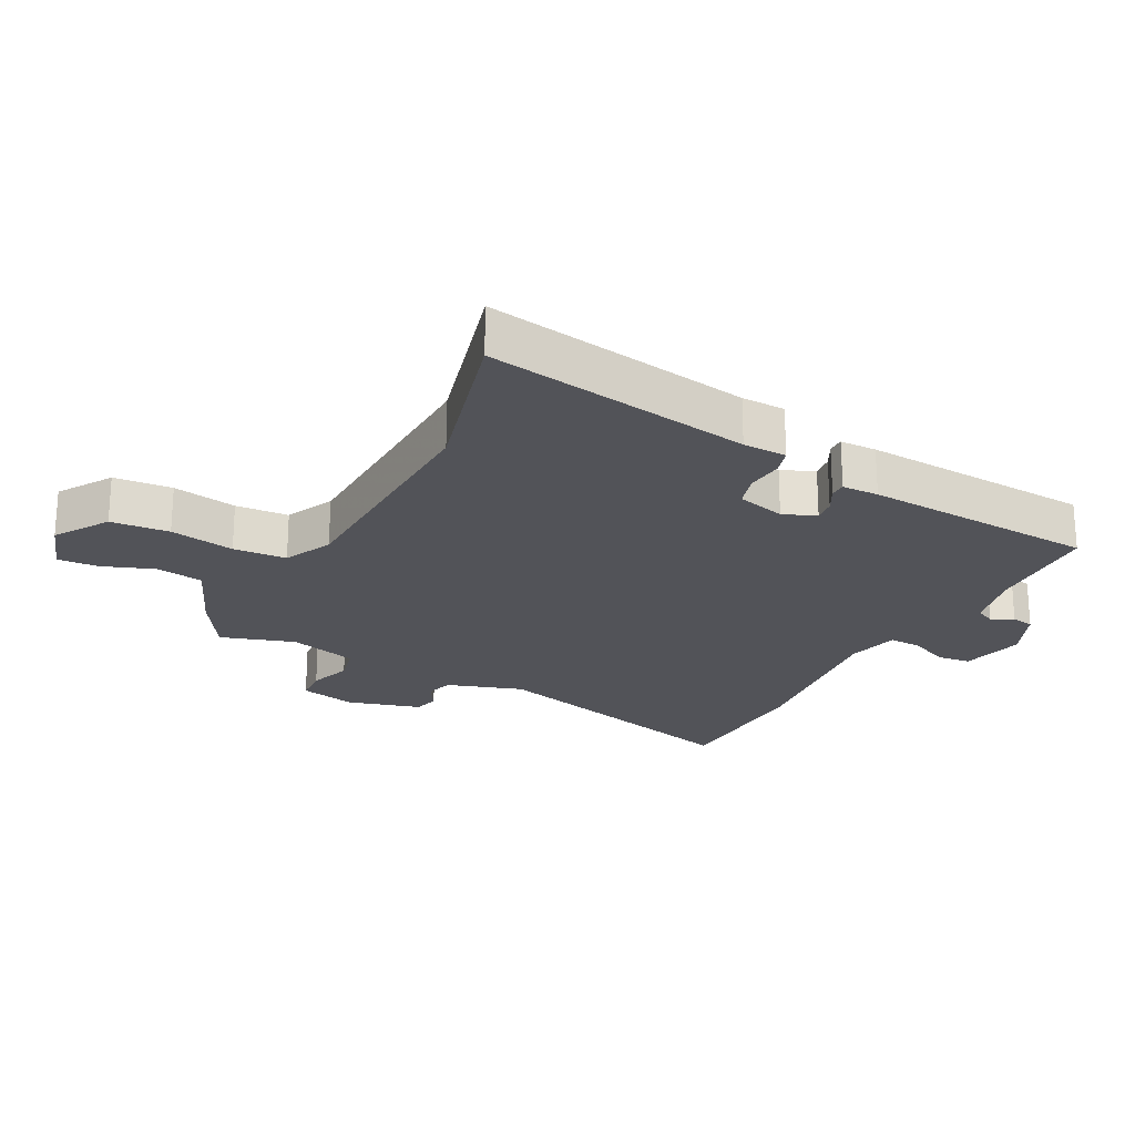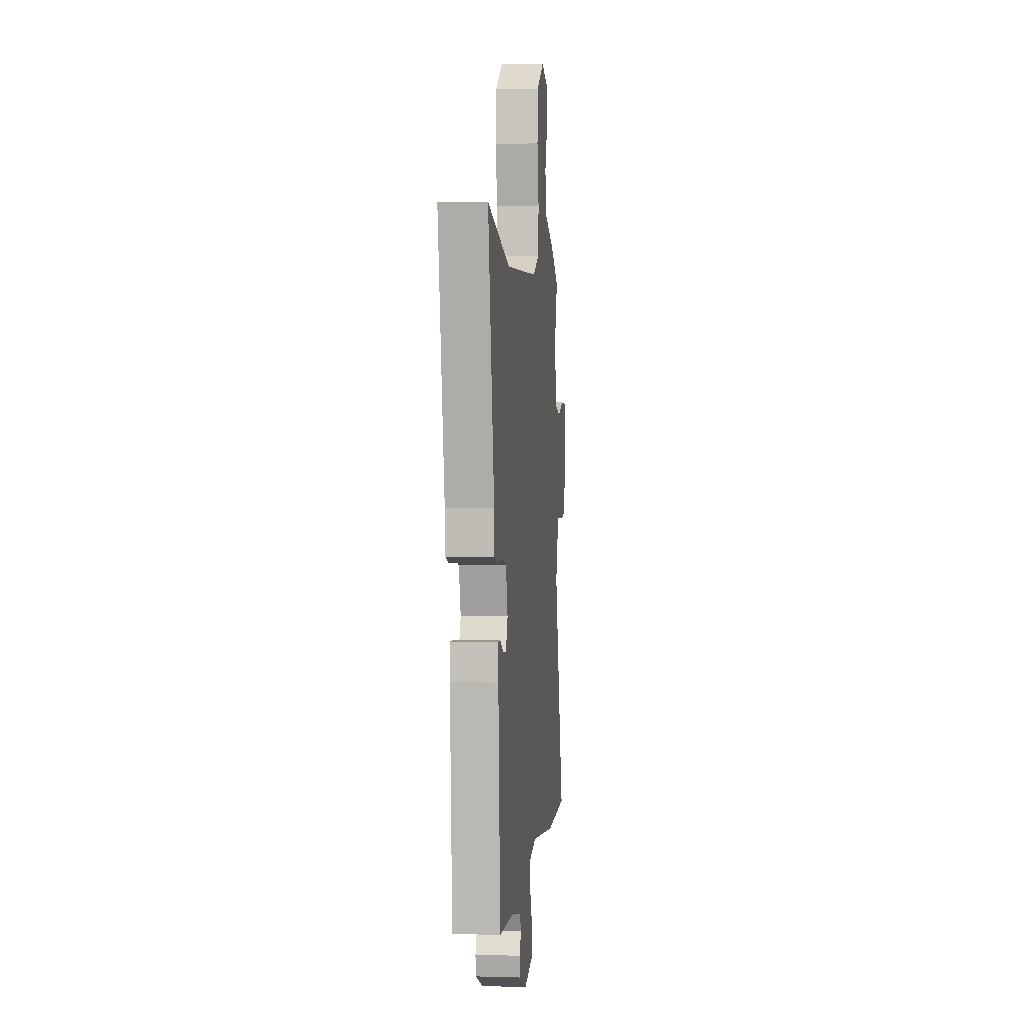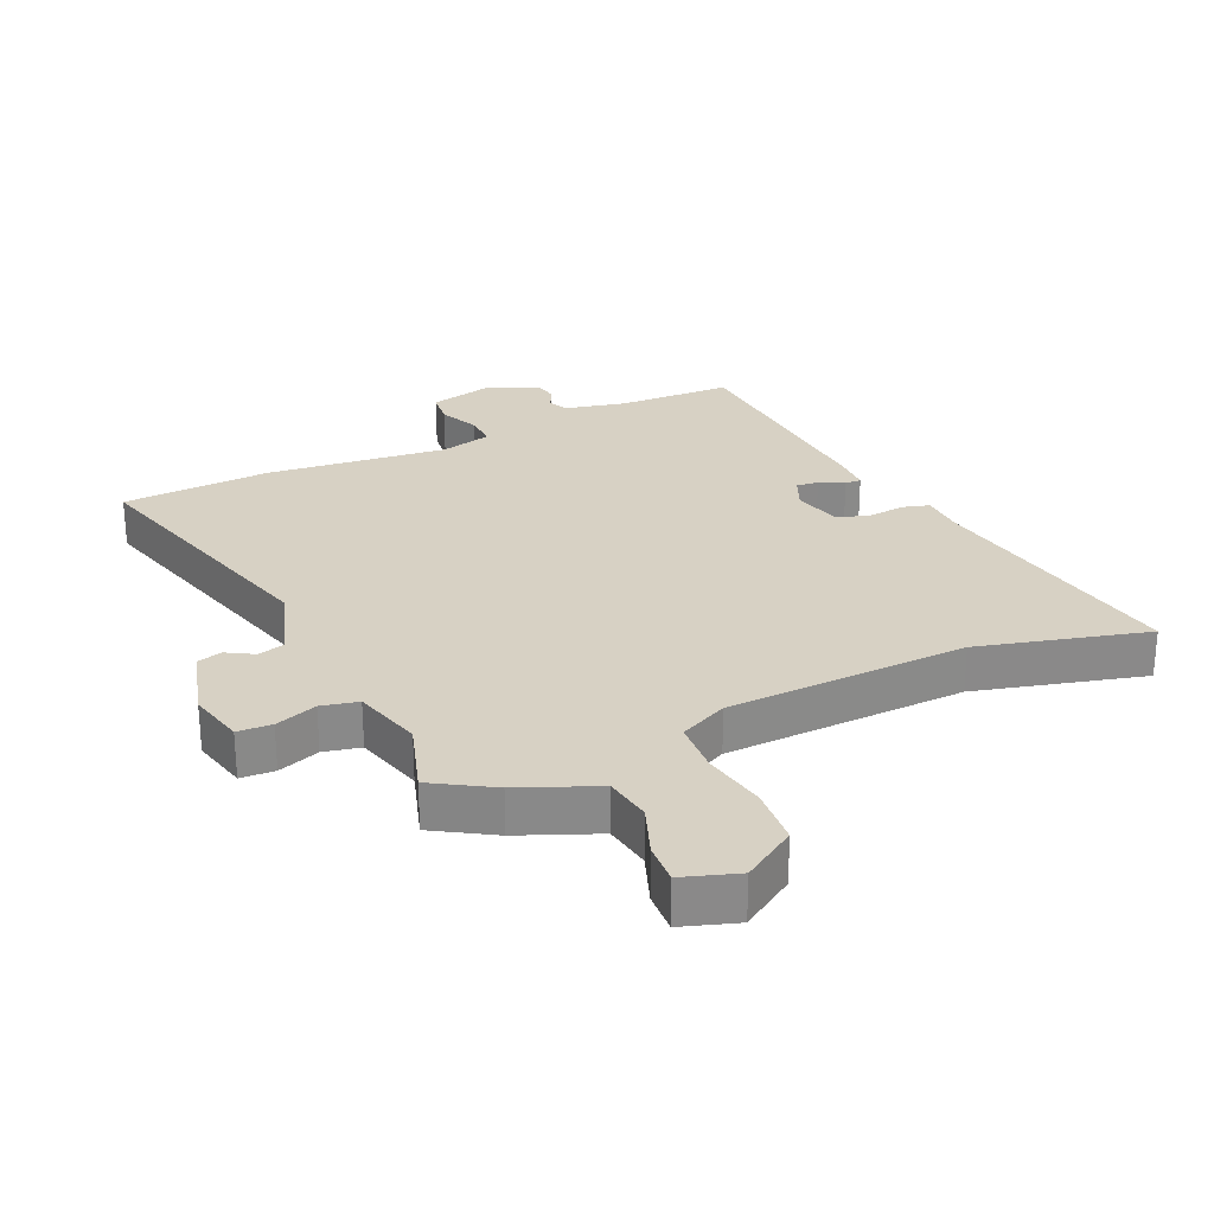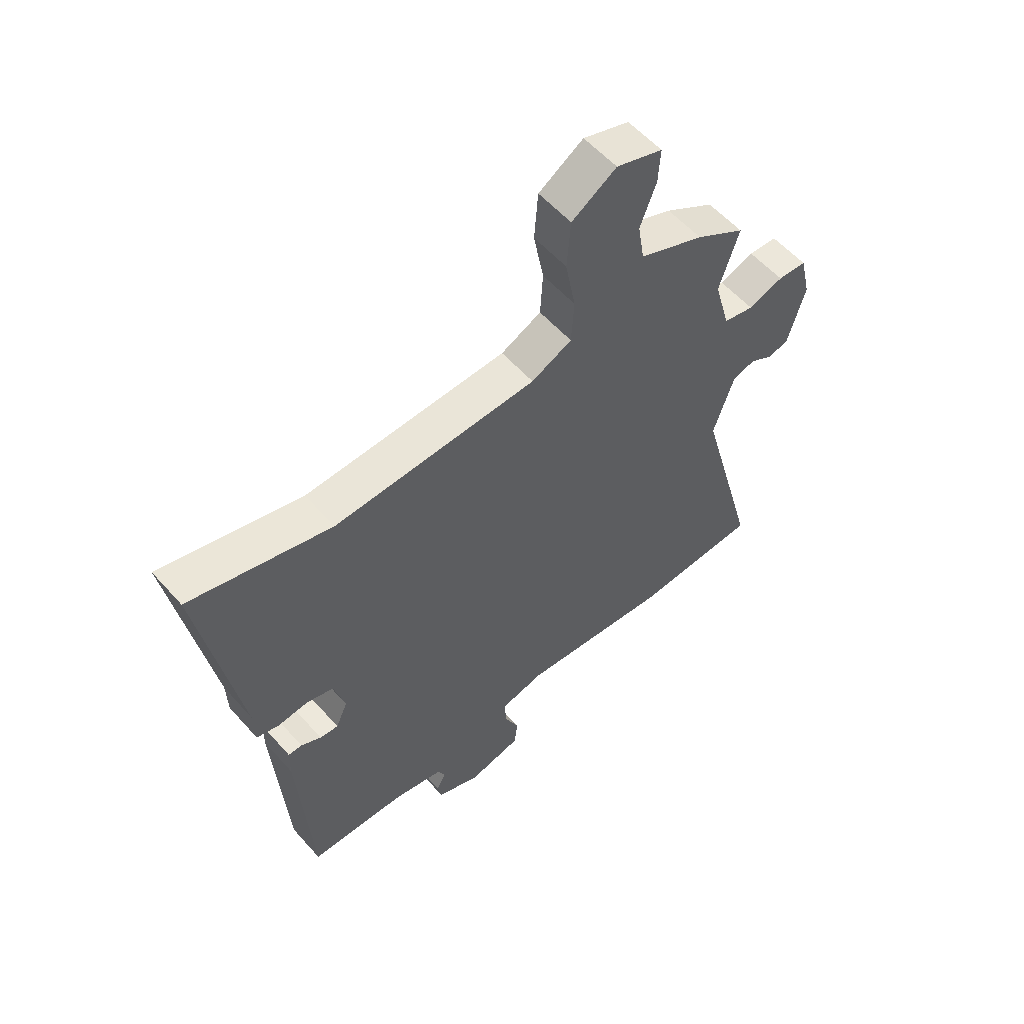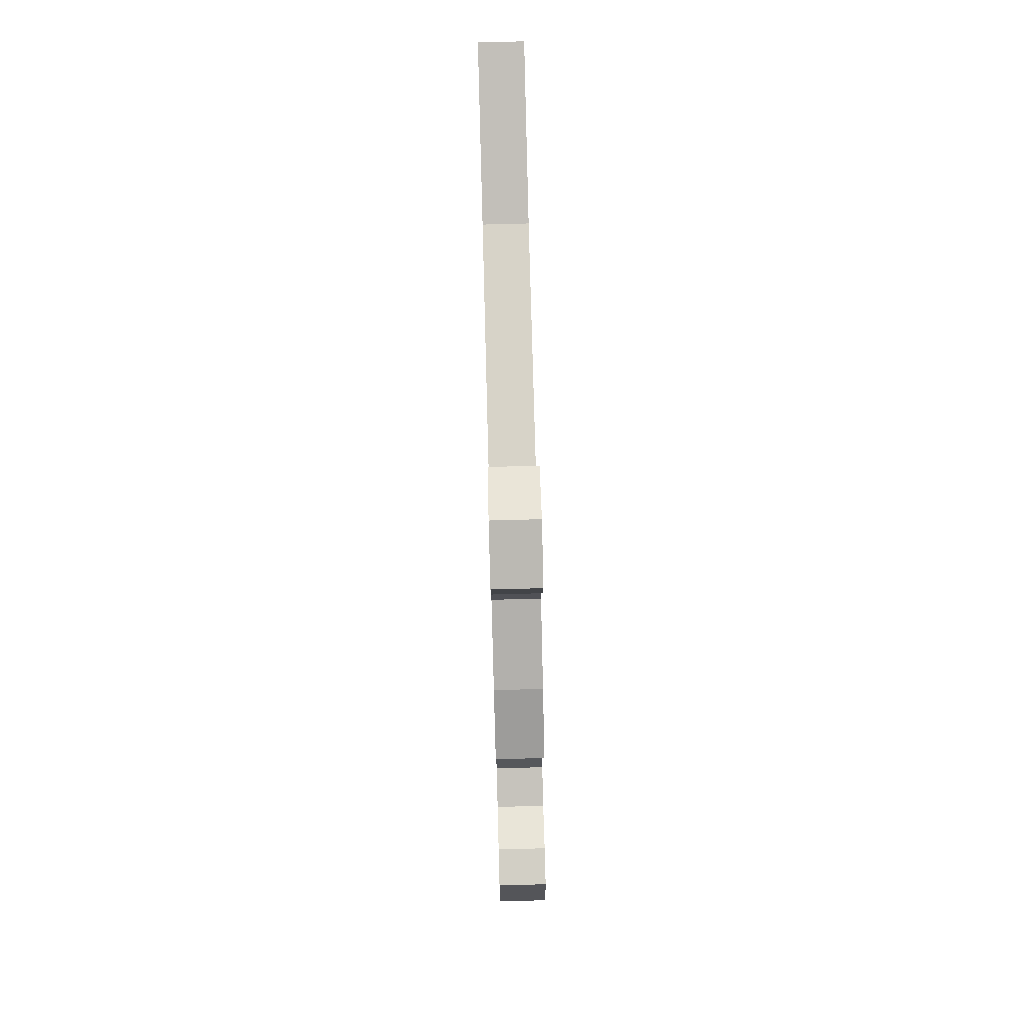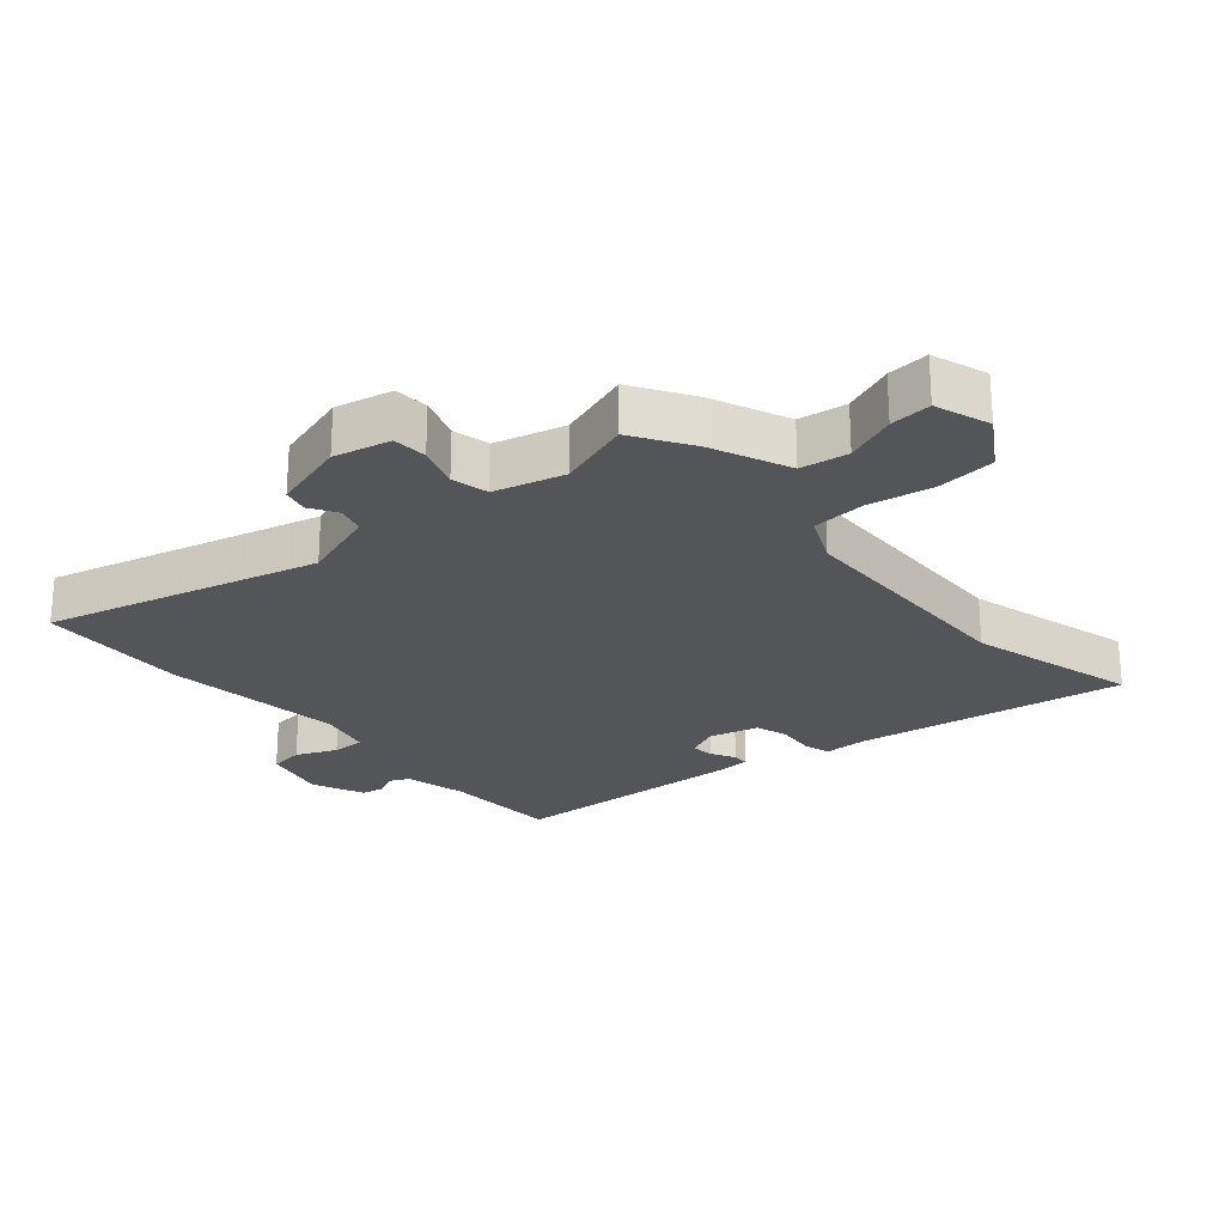
<metadata>
{"format":"obj","ext":"obj","renderer":"f3d","projection":"perspective","resolution":1024,"background":"white","views":[{"elev":-22.7,"azim":62.5,"up":"+Y"},{"elev":2.1,"azim":96.1,"up":"+Z"},{"elev":27.1,"azim":-24.6,"up":"+Y"},{"elev":57.0,"azim":139.0,"up":"+Z"},{"elev":78.6,"azim":-91.5,"up":"+Z"},{"elev":-24.6,"azim":-48.6,"up":"+Y"}]}
</metadata>
<code>
v -0.378 0.07 -0.506
v -0.613 0.07 -0.494
v -0.497 0.07 -0.067
v -0.536 0.07 0.053
v -0.579 0.07 0.065
v -0.621 0.07 0.04
v -0.661 0.07 0.05
v -0.694 0.07 0.167
v -0.673 0.07 0.256
v -0.619 0.07 0.259
v -0.553 0.07 0.236
v -0.495 0.07 0.249
v -0.465 0.07 0.358
v -0.502 0.07 0.474
v -0.409 0.07 0.531
v -0.287 0.07 0.582
v -0.275 0.07 0.657
v -0.305 0.07 0.737
v -0.309 0.07 0.802
v -0.222 0.07 0.831
v -0.138 0.07 0.777
v -0.131 0.07 0.685
v -0.15 0.07 0.583
v -0.145 0.07 0.499
v -0.069 0.07 0.463
v 0.312 0.07 0.45
v 0.577 0.07 0.52
v 0.505 0.07 0.099
v 0.503 0.07 0.03
v 0.461 0.07 0.018
v 0.403 0.07 0.024
v 0.352 0.07 0.009
v 0.331 0.07 -0.068
v 0.353 0.07 -0.119
v 0.388 0.07 -0.115
v 0.426 0.07 -0.095
v 0.452 0.07 -0.095
v 0.453 0.07 -0.153
v 0.429 0.07 -0.522
v 0.247 0.07 -0.528
v 0.151 0.07 -0.55
v 0.137 0.07 -0.58
v 0.154 0.07 -0.615
v 0.147 0.07 -0.651
v 0.065 0.07 -0.686
v -0.035 0.07 -0.662
v -0.041 0.07 -0.609
v -0.013 0.07 -0.546
v -0.011 0.07 -0.495
v -0.093 0.07 -0.475
v -0.378 0 -0.506
v -0.613 0 -0.494
v -0.497 0 -0.067
v -0.536 0 0.053
v -0.579 0 0.065
v -0.621 0 0.04
v -0.661 0 0.05
v -0.694 0 0.167
v -0.673 0 0.256
v -0.619 0 0.259
v -0.553 0 0.236
v -0.495 0 0.249
v -0.465 0 0.358
v -0.502 0 0.474
v -0.409 0 0.531
v -0.287 0 0.582
v -0.275 0 0.657
v -0.305 0 0.737
v -0.309 0 0.802
v -0.222 0 0.831
v -0.138 0 0.777
v -0.131 0 0.685
v -0.15 0 0.583
v -0.145 0 0.499
v -0.069 0 0.463
v 0.312 0 0.45
v 0.577 0 0.52
v 0.505 0 0.099
v 0.503 0 0.03
v 0.461 0 0.018
v 0.403 0 0.024
v 0.352 0 0.009
v 0.331 0 -0.068
v 0.353 0 -0.119
v 0.388 0 -0.115
v 0.426 0 -0.095
v 0.452 0 -0.095
v 0.453 0 -0.153
v 0.429 0 -0.522
v 0.247 0 -0.528
v 0.151 0 -0.55
v 0.137 0 -0.58
v 0.154 0 -0.615
v 0.147 0 -0.651
v 0.065 0 -0.686
v -0.035 0 -0.662
v -0.041 0 -0.609
v -0.013 0 -0.546
v -0.011 0 -0.495
v -0.093 0 -0.475
f 46 47 48
f 45 46 48
f 44 45 48
f 43 44 48
f 42 43 48
f 41 42 48 49
f 40 41 49
f 40 49 50
f 39 40 50
f 38 39 50
f 37 38 50
f 36 37 50
f 35 36 50
f 28 29 30 31
f 28 31 32
f 27 28 32
f 26 27 32
f 25 26 32 33
f 21 22 23
f 20 21 23
f 19 20 23
f 18 19 23
f 17 18 23
f 16 17 23 24
f 15 16 24
f 14 15 24
f 13 14 24
f 25 33 34
f 24 25 34
f 13 24 34
f 12 13 34
f 9 10 11
f 8 9 11
f 7 8 11
f 6 7 11
f 5 6 11
f 50 1 2 3
f 50 3 4
f 34 35 50
f 34 50 4
f 11 12 34
f 5 11 34
f 4 5 34
f 98 97 96
f 98 96 95
f 98 95 94
f 98 94 93
f 98 93 92
f 99 98 92 91
f 99 91 90
f 100 99 90
f 100 90 89
f 100 89 88
f 100 88 87
f 100 87 86
f 100 86 85
f 81 80 79 78
f 82 81 78
f 82 78 77
f 82 77 76
f 83 82 76 75
f 73 72 71
f 73 71 70
f 73 70 69
f 73 69 68
f 73 68 67
f 74 73 67 66
f 74 66 65
f 74 65 64
f 74 64 63
f 84 83 75
f 84 75 74
f 84 74 63
f 84 63 62
f 61 60 59
f 61 59 58
f 61 58 57
f 61 57 56
f 61 56 55
f 53 52 51 100
f 54 53 100
f 100 85 84
f 54 100 84
f 84 62 61
f 84 61 55
f 84 55 54
f 1 51 52 2
f 2 52 53 3
f 3 53 54 4
f 4 54 55 5
f 5 55 56 6
f 6 56 57 7
f 7 57 58 8
f 8 58 59 9
f 9 59 60 10
f 10 60 61 11
f 11 61 62 12
f 12 62 63 13
f 13 63 64 14
f 14 64 65 15
f 15 65 66 16
f 16 66 67 17
f 17 67 68 18
f 18 68 69 19
f 19 69 70 20
f 20 70 71 21
f 21 71 72 22
f 22 72 73 23
f 23 73 74 24
f 24 74 75 25
f 25 75 76 26
f 26 76 77 27
f 27 77 78 28
f 28 78 79 29
f 29 79 80 30
f 30 80 81 31
f 31 81 82 32
f 32 82 83 33
f 33 83 84 34
f 34 84 85 35
f 35 85 86 36
f 36 86 87 37
f 37 87 88 38
f 38 88 89 39
f 39 89 90 40
f 40 90 91 41
f 41 91 92 42
f 42 92 93 43
f 43 93 94 44
f 44 94 95 45
f 45 95 96 46
f 46 96 97 47
f 47 97 98 48
f 48 98 99 49
f 49 99 100 50
f 50 100 51 1

</code>
